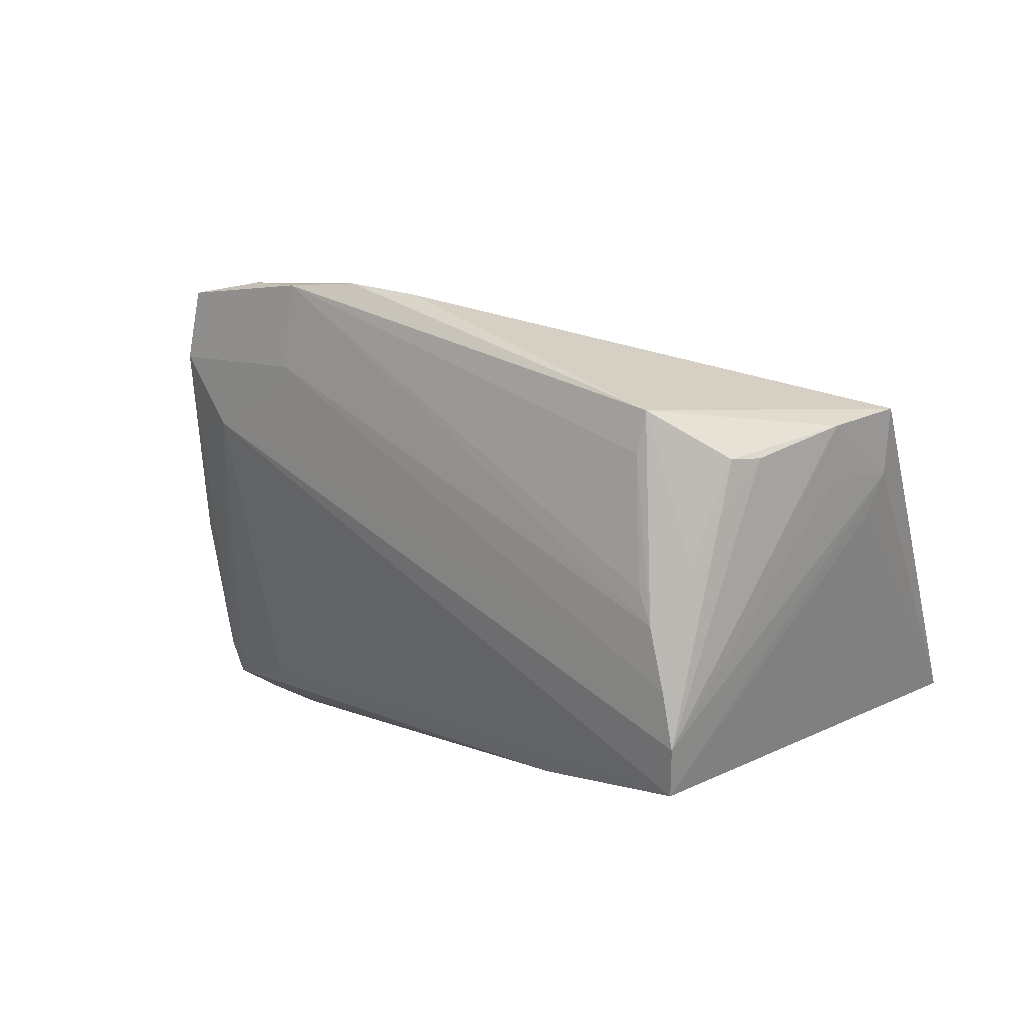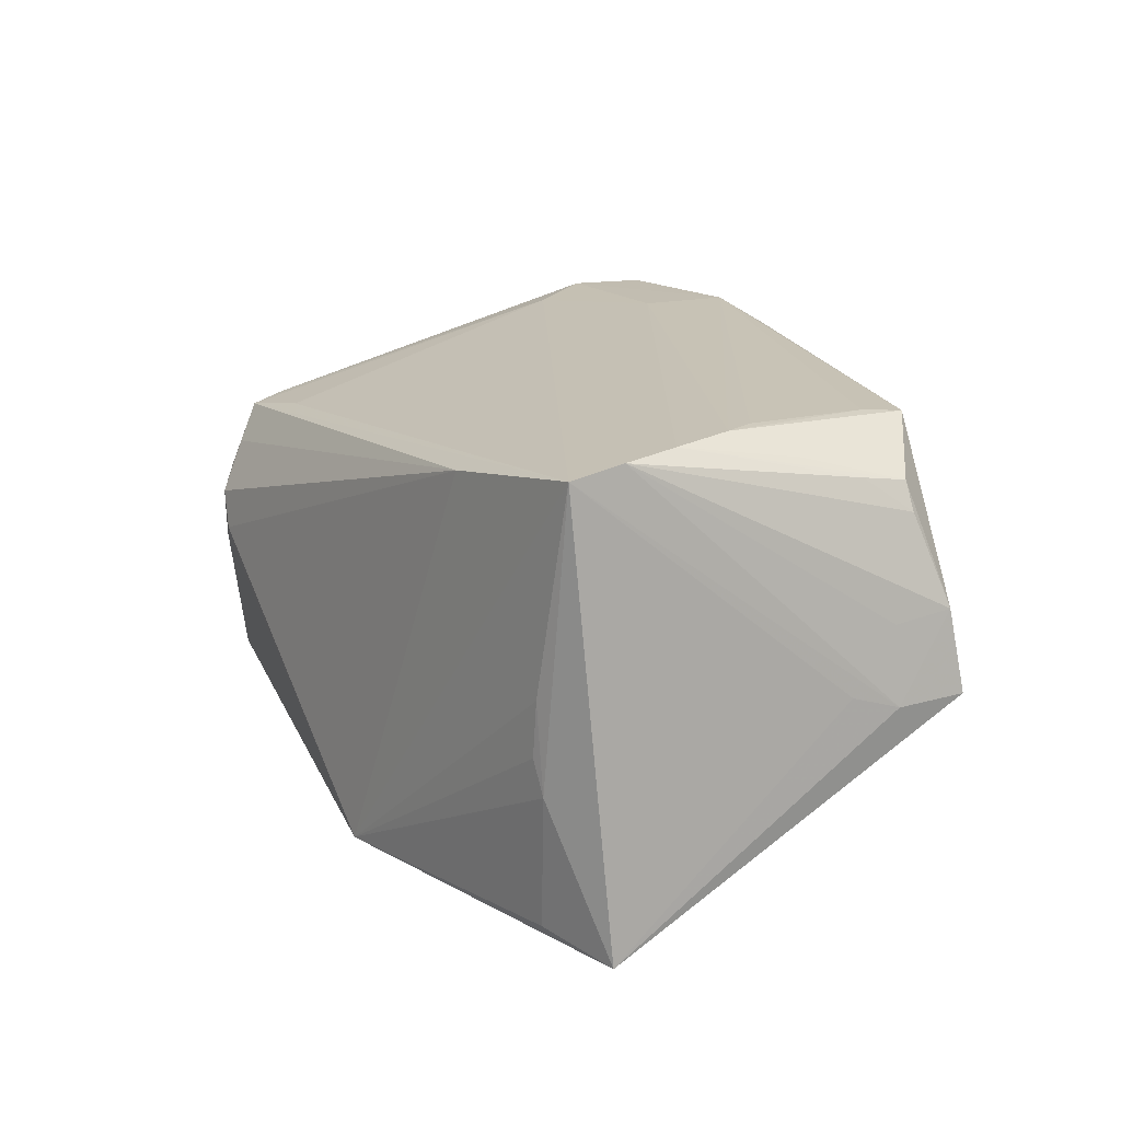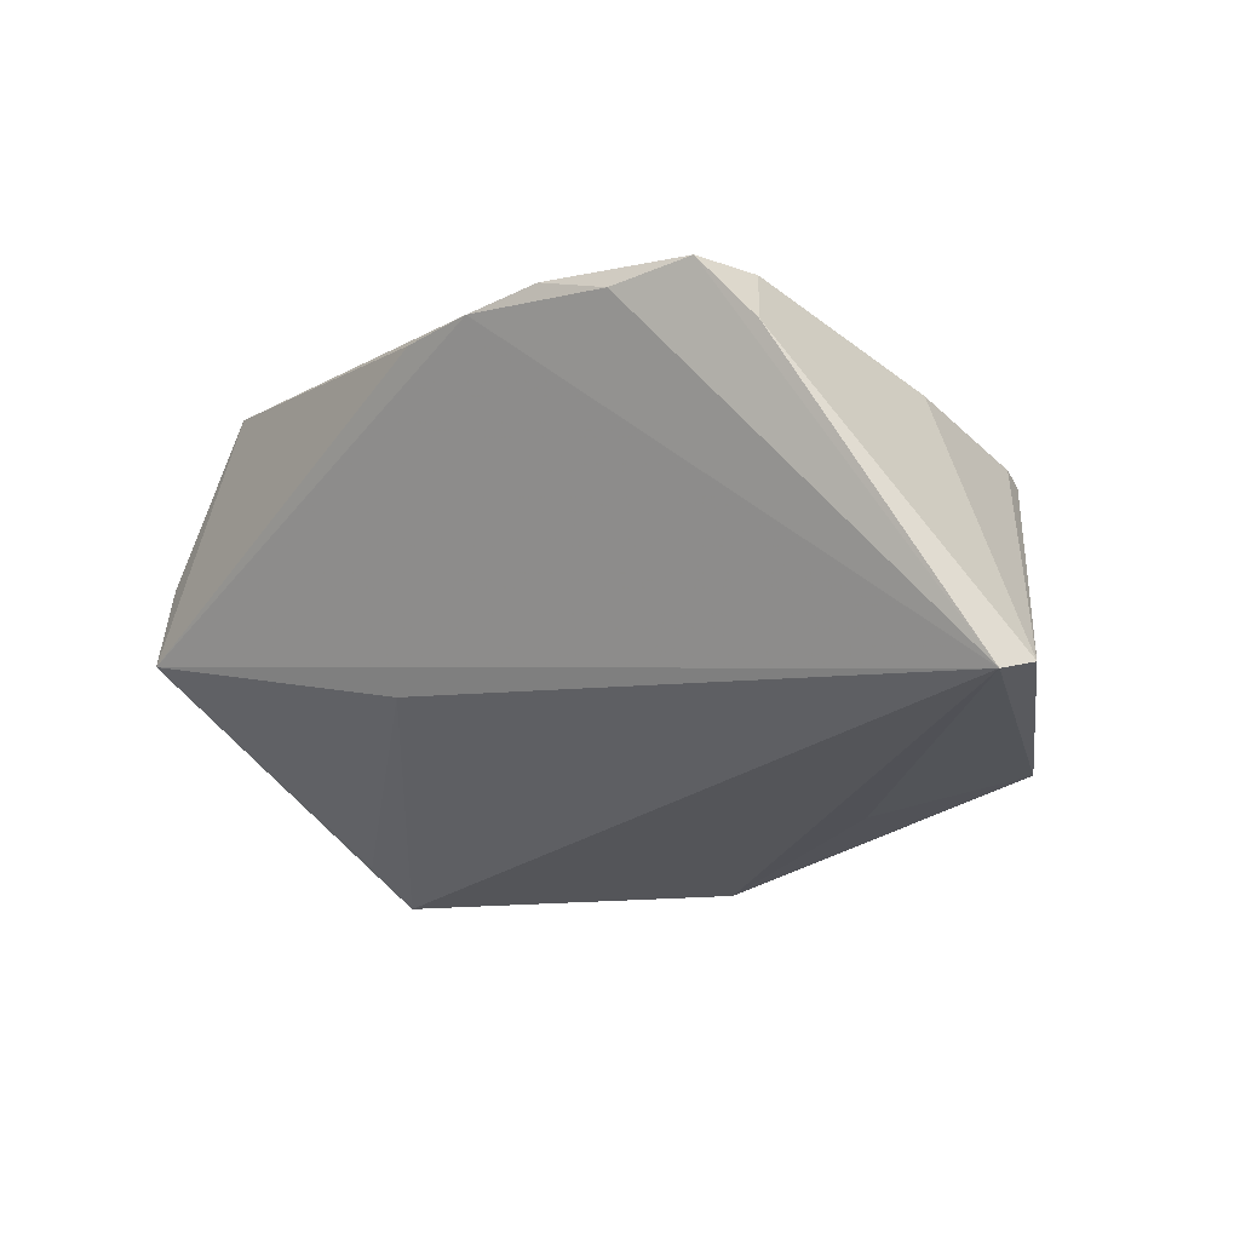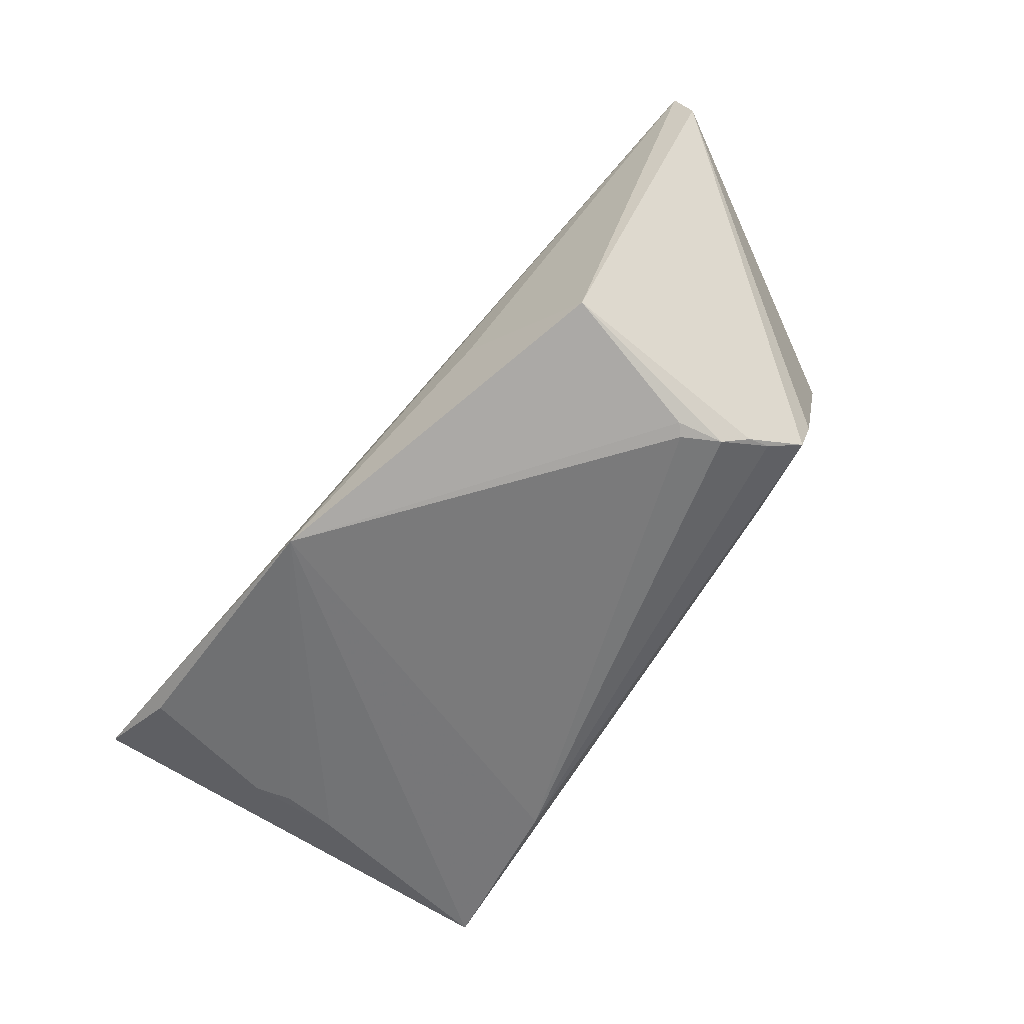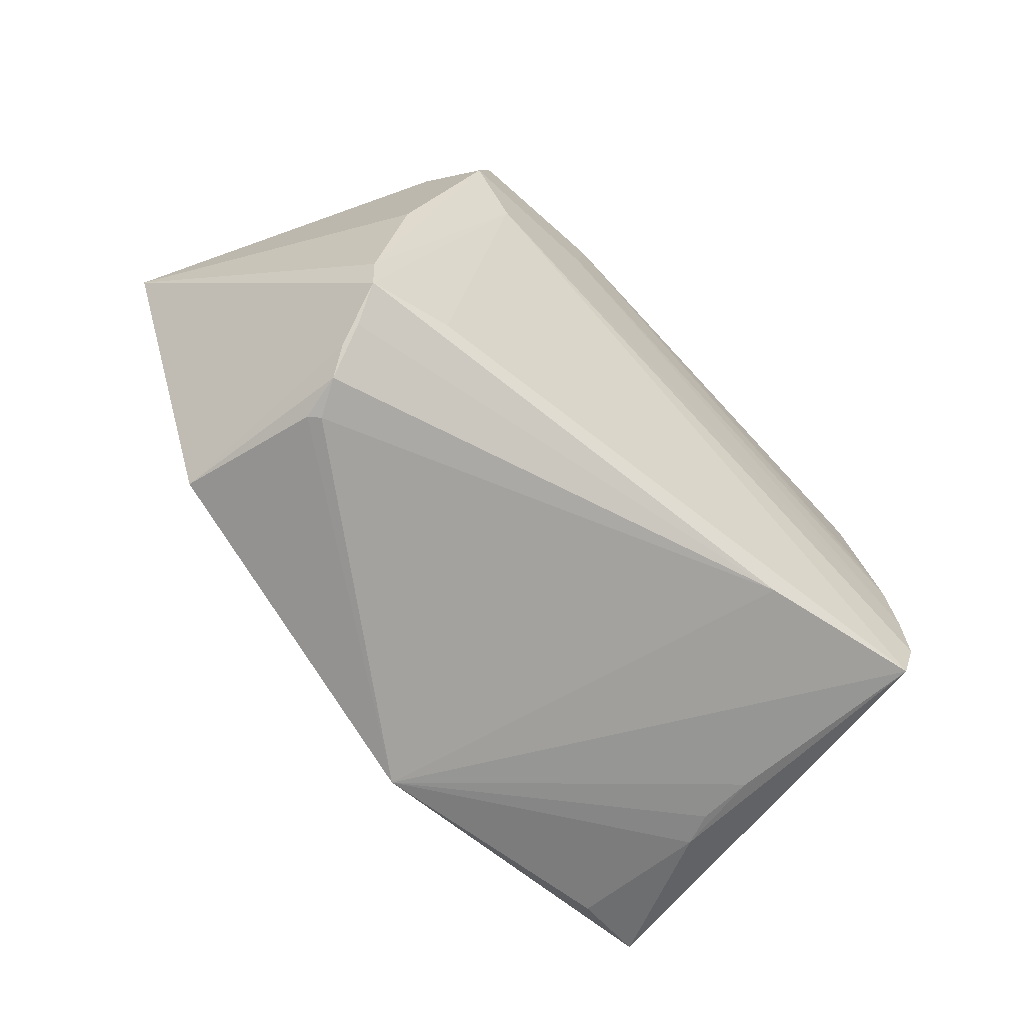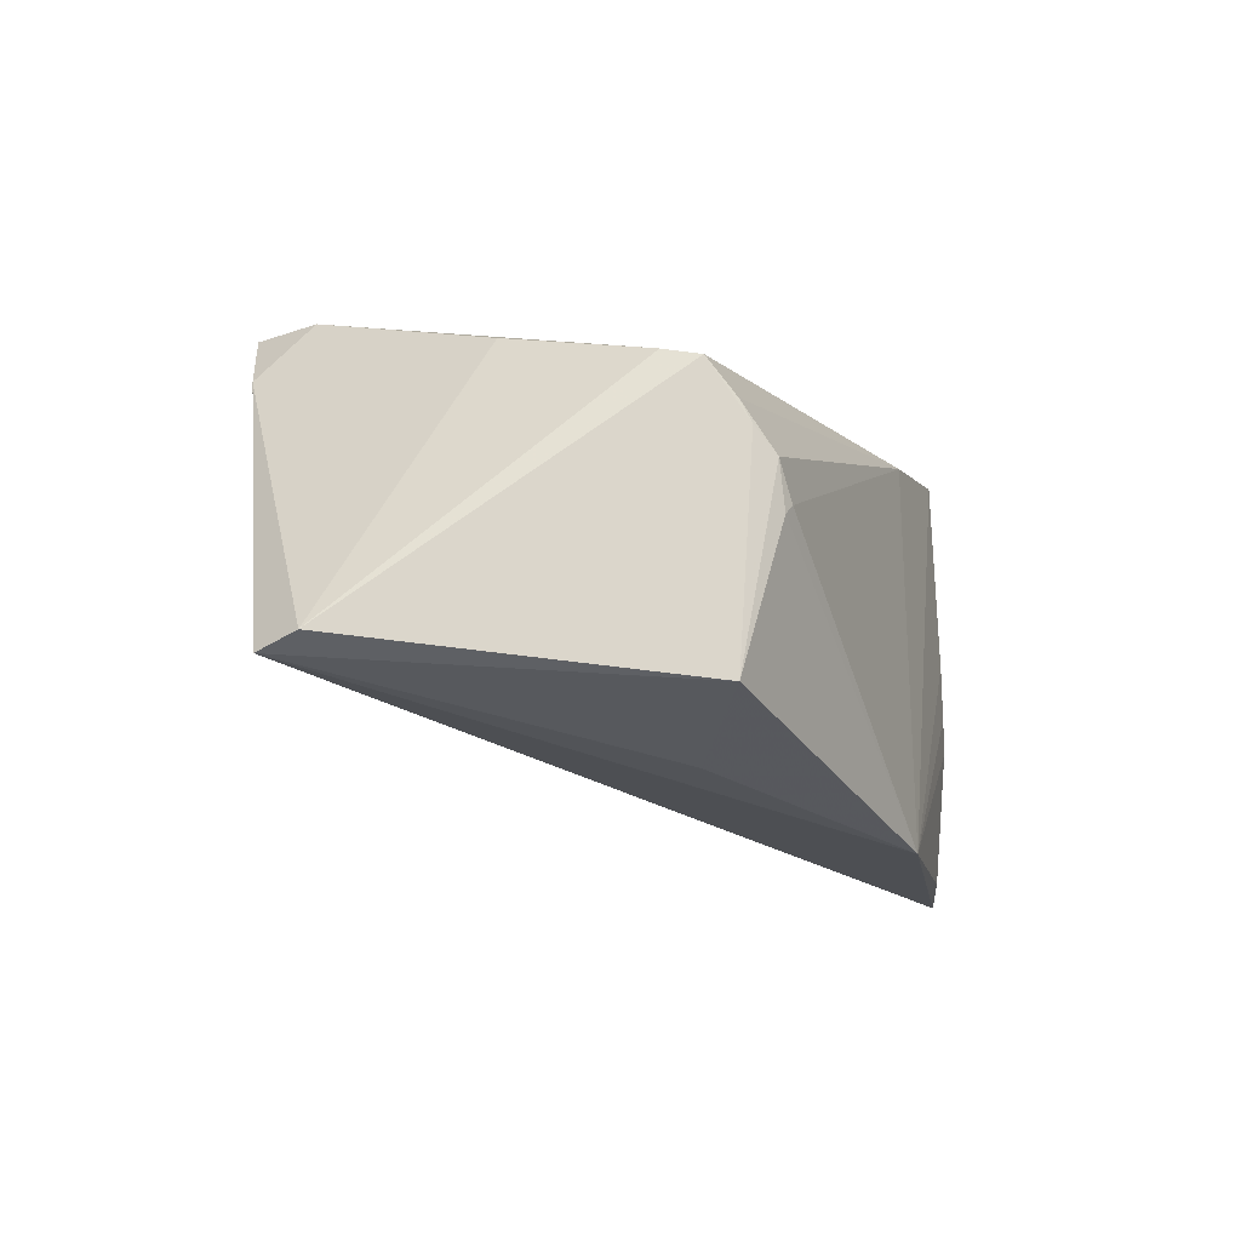
<metadata>
{"format":"obj","ext":"obj","renderer":"f3d","projection":"perspective","resolution":1024,"background":"white","views":[{"elev":10.7,"azim":39.5,"up":"+Y"},{"elev":19.0,"azim":60.9,"up":"+Z"},{"elev":-13.3,"azim":-143.2,"up":"+Z"},{"elev":-64.4,"azim":-127.1,"up":"+Y"},{"elev":-71.1,"azim":-44.7,"up":"+Y"},{"elev":-14.8,"azim":-66.3,"up":"+Z"}]}
</metadata>
<code>
v -0.01887 0.02632 0.02668
v 0.0417 -0.02364 -0.01367
v -0.06221 0.01817 -0.01935
v -0.04176 -0.02665 0.00823
v 0.05001 -0.0108 -0.02792
v -0.03279 0.01714 0.02551
v -0.007459 0.0381 0.02493
v -0.04485 -0.01908 0.01374
v 0.05591 0.01538 -0.005297
v 0.02227 -0.02445 0.0202
v 0.04635 0.007076 0.02344
v 0.04562 -0.01558 0.02578
v -0.02677 0.03727 0.02398
v 0.002108 0.03704 0.02364
v 0.03946 -0.02267 -0.03131
v 0.05512 0.02261 0.005311
v -0.04275 -0.02674 -0.02233
v 0.04982 -0.01898 -0.03289
v -0.06346 0.01222 -0.01777
v -0.03902 0.02628 0.02592
v 0.05447 0.009718 -0.003521
v -0.04149 -0.0281 0.005254
v -0.0429 0.03212 0.01836
v 0.04057 -0.02389 -0.002104
v 0.01816 0.02001 -0.01293
v -0.033 -0.02175 0.01503
v 0.04014 -0.0241 -0.009257
v 0.003813 -0.03083 -0.03316
v 0.05427 0.01552 0.004308
v 0.04283 -0.0005265 0.02668
v -0.04448 0.0001417 0.01809
v -0.03728 -0.03083 -0.002754
v -0.0386 -0.03048 -0.004003
v -0.01726 0.03747 0.02668
v -0.03689 0.03546 0.02587
v 0.03986 0.02011 0.02576
v 0.04885 0.01399 0.02068
v 0.04077 0.02536 0.02521
v -0.0397 -0.03025 0.001906
v 0.04456 -0.008441 0.02632
v 0.04939 0.01966 0.01973
v 0.05685 0.02381 -0.004851
v -0.02591 -0.0158 -0.02725
v -0.04377 -0.02363 0.0128
v 0.05126 0.01958 0.01638
v 0.04117 0.003517 0.02662
v 0.04449 -0.02197 0.02432
f 3 18 28
f 9 18 42
f 47 9 12
f 17 44 19
f 19 3 17
f 25 3 42
f 18 3 25
f 42 3 7
f 18 47 2
f 18 9 21
f 21 47 18
f 9 47 21
f 6 47 12
f 43 3 28
f 28 17 43
f 43 17 3
f 16 45 12
f 16 9 42
f 42 38 16
f 41 16 38
f 45 16 41
f 42 18 5
f 5 25 42
f 18 25 5
f 13 3 35
f 13 7 3
f 14 38 42
f 42 7 14
f 14 7 38
f 28 18 15
f 15 2 28
f 18 2 15
f 24 47 28
f 24 2 47
f 10 47 44
f 28 47 10
f 28 10 32
f 32 10 39
f 44 17 22
f 17 39 22
f 44 47 26
f 26 6 44
f 47 6 26
f 40 6 12
f 12 9 29
f 29 16 12
f 9 16 29
f 36 30 38
f 38 7 34
f 34 36 38
f 34 13 35
f 7 13 34
f 6 40 1
f 30 34 1
f 1 40 30
f 38 30 11
f 11 41 38
f 30 40 11
f 11 40 41
f 28 2 27
f 27 24 28
f 2 24 27
f 4 10 44
f 39 10 4
f 44 22 4
f 4 22 39
f 33 39 17
f 33 32 39
f 33 17 28
f 28 32 33
f 44 6 8
f 19 44 8
f 8 31 19
f 35 3 23
f 19 31 23
f 23 3 19
f 37 40 12
f 41 40 37
f 12 45 37
f 45 41 37
f 30 36 46
f 46 34 30
f 36 34 46
f 6 1 20
f 20 34 35
f 20 1 34
f 35 23 20
f 20 8 6
f 20 23 31
f 31 8 20

</code>
